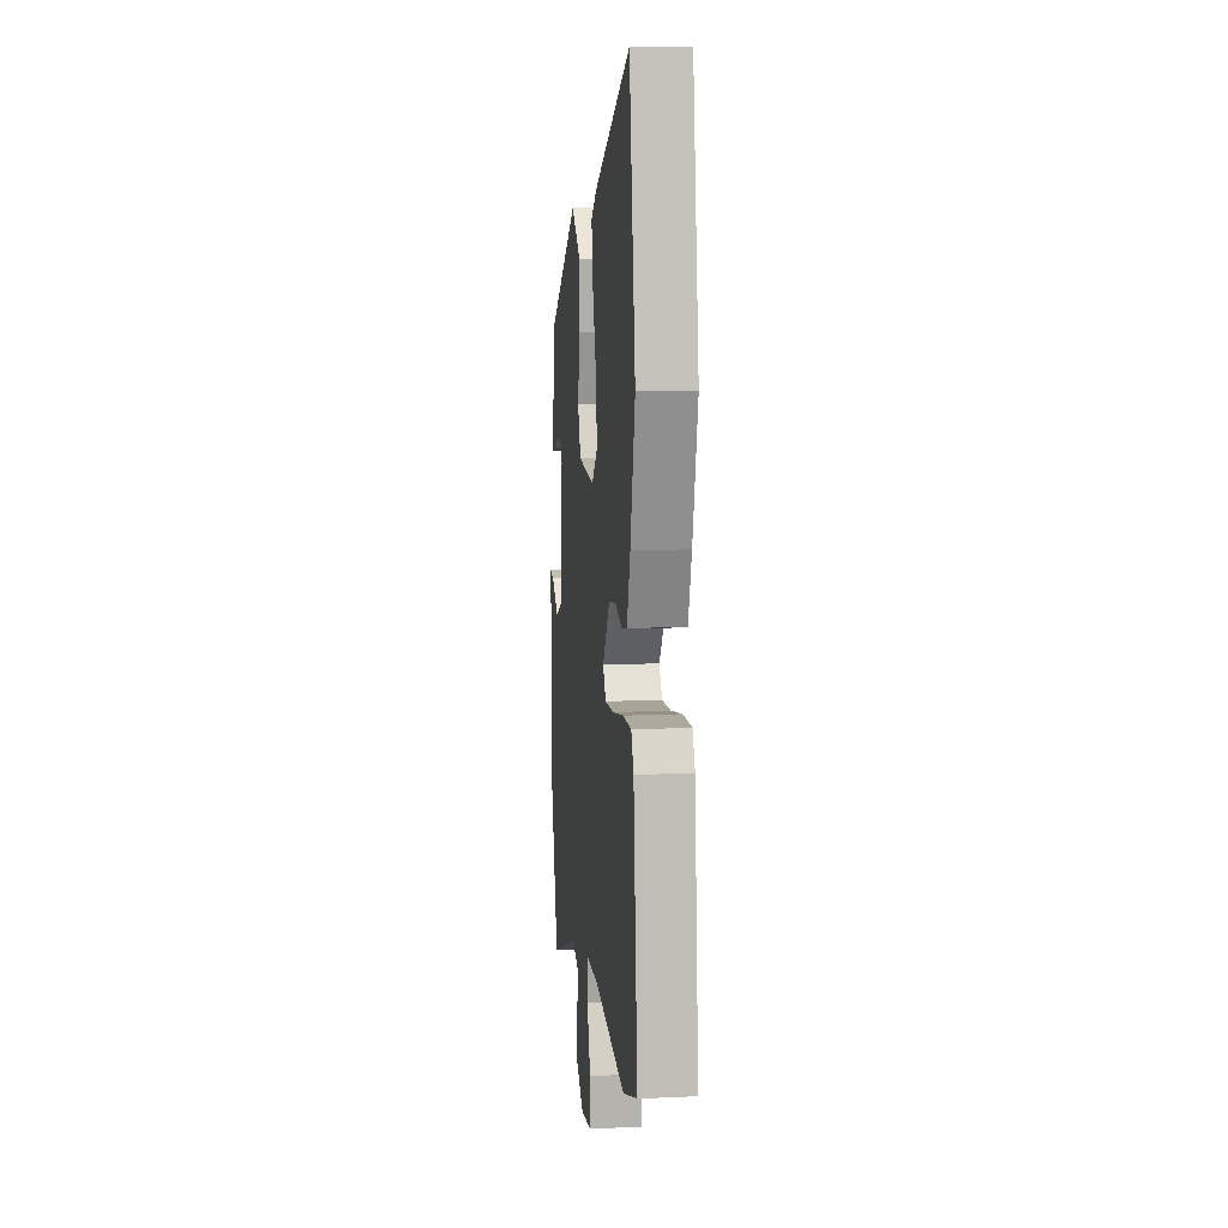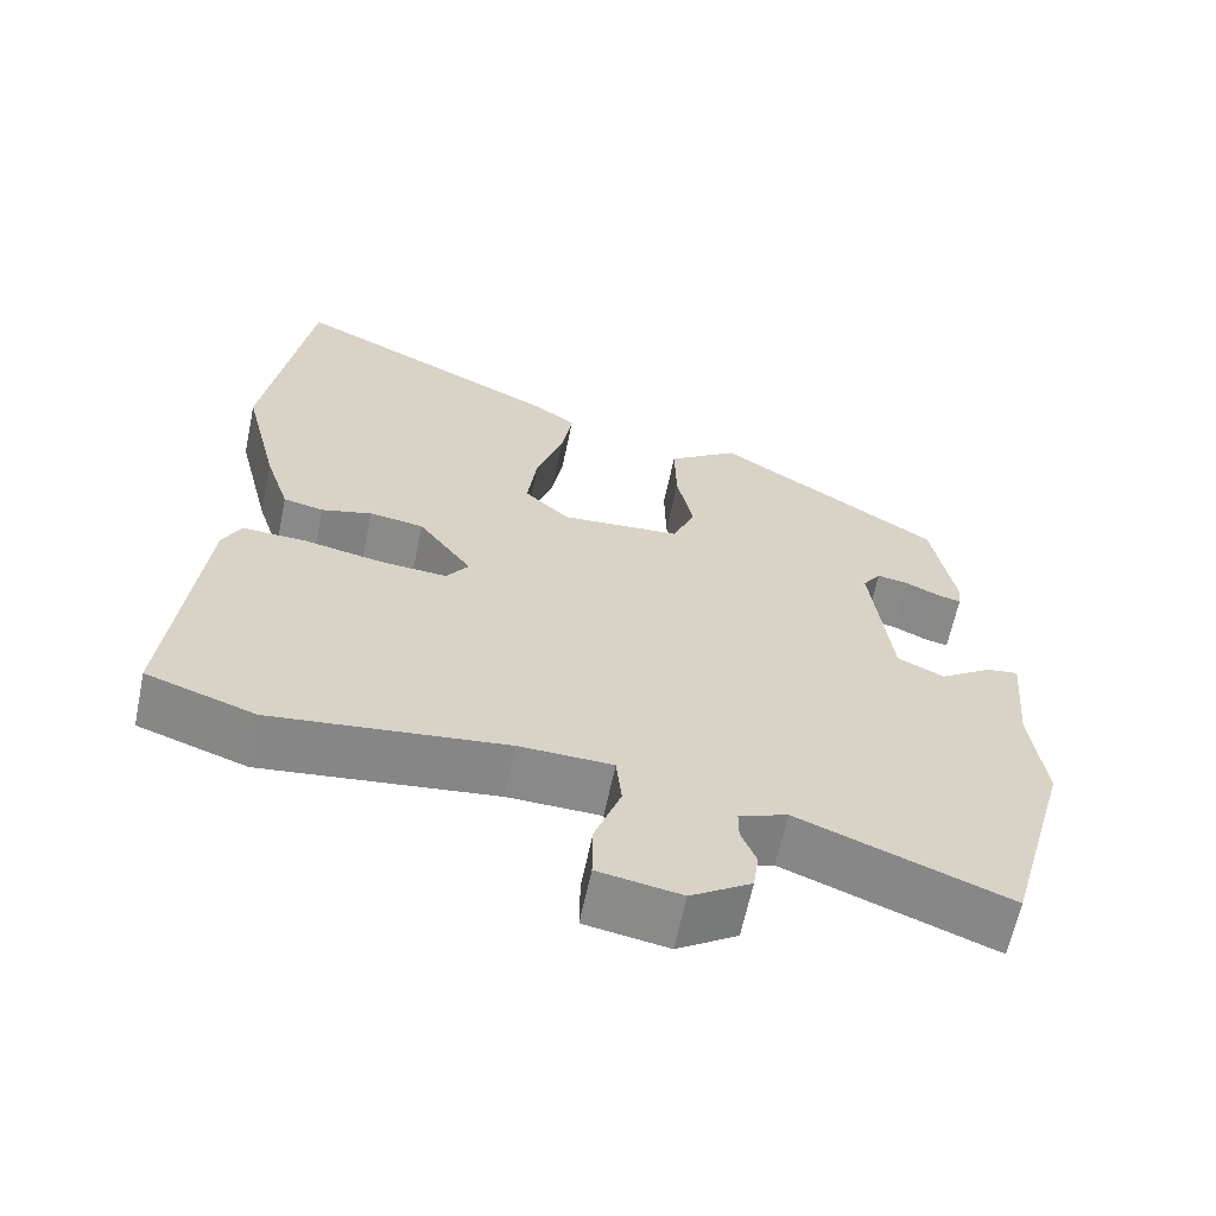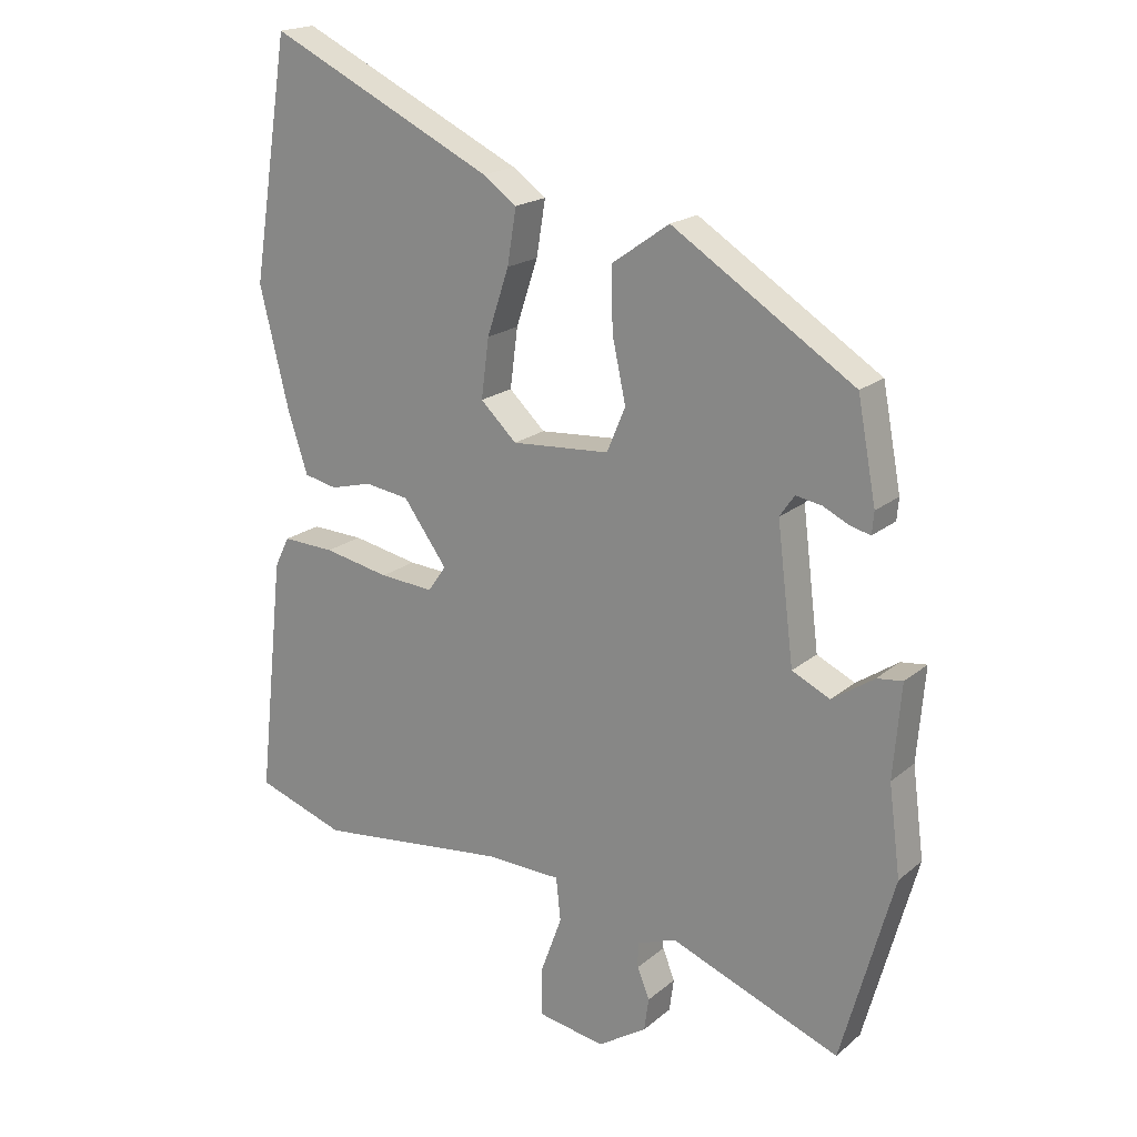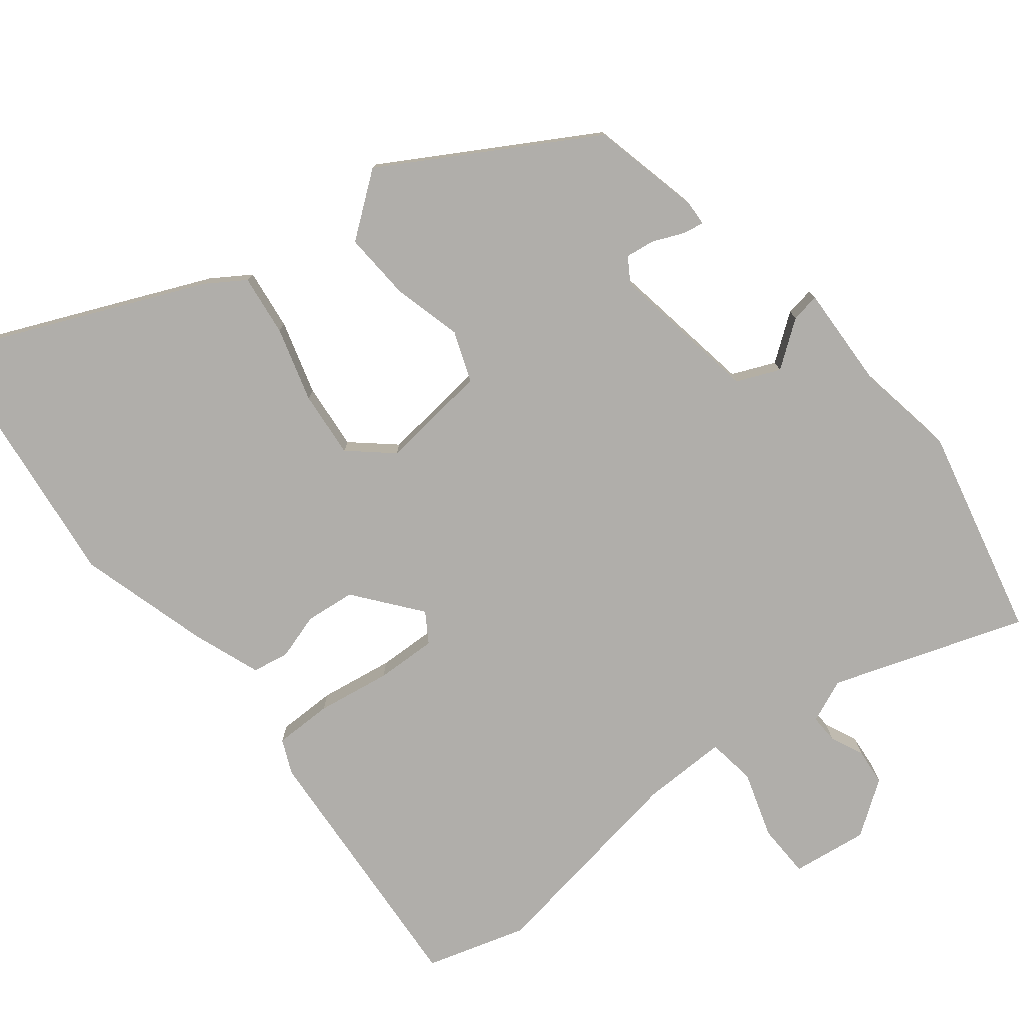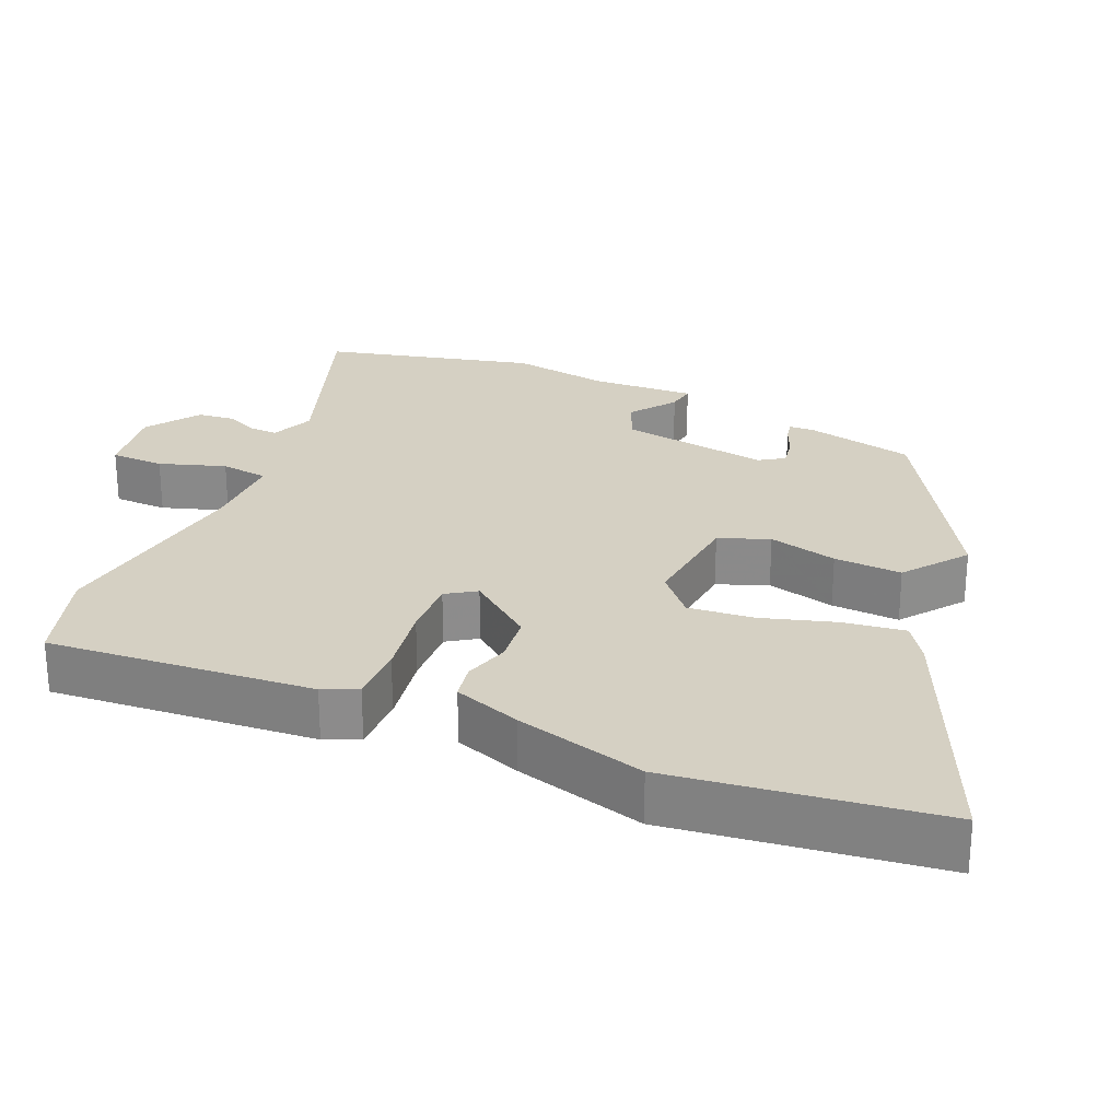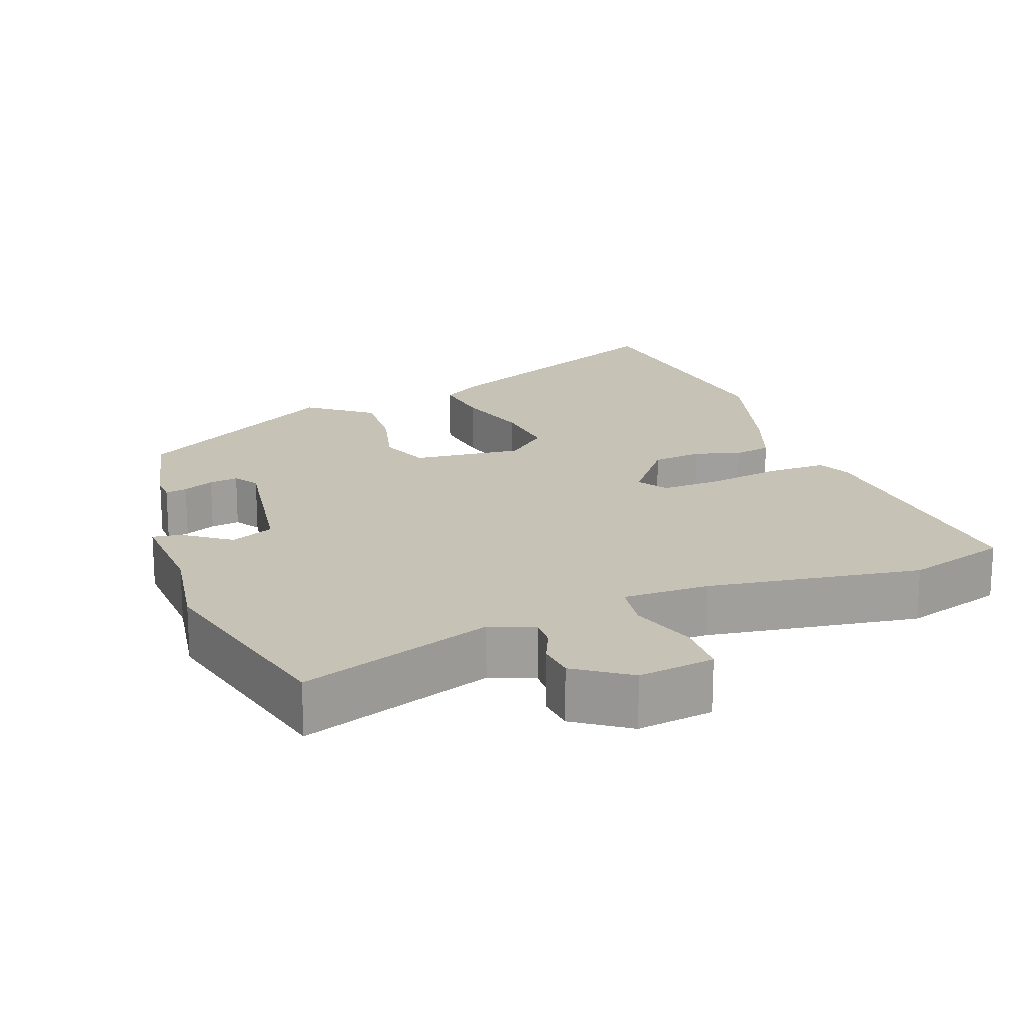
<metadata>
{"format":"obj","ext":"obj","renderer":"f3d","projection":"perspective","resolution":1024,"background":"white","views":[{"elev":11.2,"azim":-96.4,"up":"+Z"},{"elev":-63.1,"azim":-11.8,"up":"+Z"},{"elev":19.2,"azim":33.8,"up":"+Z"},{"elev":-77.9,"azim":40.6,"up":"+Y"},{"elev":26.1,"azim":-64.9,"up":"+Y"},{"elev":18.9,"azim":161.5,"up":"+Y"}]}
</metadata>
<code>
v -0.42 0.07 -0.527
v -0.558 0.07 -0.48
v -0.518 0.07 -0.11
v -0.495 0.07 -0.063
v -0.414 0.07 -0.066
v -0.312 0.07 -0.086
v -0.228 0.07 -0.092
v -0.2 0.07 -0.052
v -0.268 0.07 0.041
v -0.337 0.07 0.051
v -0.401 0.07 0.034
v -0.452 0.07 0.045
v -0.483 0.07 0.14
v -0.528 0.07 0.324
v -0.47 0.07 0.693
v -0.122 0.07 0.525
v -0.07 0.07 0.488
v -0.084 0.07 0.403
v -0.118 0.07 0.301
v -0.13 0.07 0.209
v -0.074 0.07 0.156
v 0.078 0.07 0.167
v 0.107 0.07 0.236
v 0.086 0.07 0.333
v 0.084 0.07 0.428
v 0.173 0.07 0.491
v 0.455 0.07 0.311
v 0.484 0.07 0.157
v 0.481 0.07 0.123
v 0.451 0.07 0.13
v 0.409 0.07 0.15
v 0.369 0.07 0.157
v 0.346 0.07 0.124
v 0.372 0.07 -0.086
v 0.431 0.07 -0.114
v 0.496 0.07 -0.07
v 0.536 0.07 -0.065
v 0.524 0.07 -0.209
v 0.542 0.07 -0.348
v 0.461 0.07 -0.639
v 0.197 0.07 -0.537
v 0.136 0.07 -0.56
v 0.136 0.07 -0.599
v 0.155 0.07 -0.646
v 0.148 0.07 -0.697
v 0.072 0.07 -0.746
v -0.033 0.07 -0.728
v -0.032 0.07 -0.653
v 0.001 0.07 -0.562
v -0.006 0.07 -0.495
v -0.124 0.07 -0.492
v -0.42 0 -0.527
v -0.558 0 -0.48
v -0.518 0 -0.11
v -0.495 0 -0.063
v -0.414 0 -0.066
v -0.312 0 -0.086
v -0.228 0 -0.092
v -0.2 0 -0.052
v -0.268 0 0.041
v -0.337 0 0.051
v -0.401 0 0.034
v -0.452 0 0.045
v -0.483 0 0.14
v -0.528 0 0.324
v -0.47 0 0.693
v -0.122 0 0.525
v -0.07 0 0.488
v -0.084 0 0.403
v -0.118 0 0.301
v -0.13 0 0.209
v -0.074 0 0.156
v 0.078 0 0.167
v 0.107 0 0.236
v 0.086 0 0.333
v 0.084 0 0.428
v 0.173 0 0.491
v 0.455 0 0.311
v 0.484 0 0.157
v 0.481 0 0.123
v 0.451 0 0.13
v 0.409 0 0.15
v 0.369 0 0.157
v 0.346 0 0.124
v 0.372 0 -0.086
v 0.431 0 -0.114
v 0.496 0 -0.07
v 0.536 0 -0.065
v 0.524 0 -0.209
v 0.542 0 -0.348
v 0.461 0 -0.639
v 0.197 0 -0.537
v 0.136 0 -0.56
v 0.136 0 -0.599
v 0.155 0 -0.646
v 0.148 0 -0.697
v 0.072 0 -0.746
v -0.033 0 -0.728
v -0.032 0 -0.653
v 0.001 0 -0.562
v -0.006 0 -0.495
v -0.124 0 -0.492
f 47 48 49
f 46 47 49
f 45 46 49
f 44 45 49
f 43 44 49
f 42 43 49 50
f 41 42 50
f 38 39 40 41
f 38 41 50
f 37 38 50
f 36 37 50
f 35 36 50
f 34 35 50 51
f 29 30 31
f 28 29 31
f 27 28 31
f 26 27 31
f 25 26 31
f 24 25 31
f 23 24 31 32
f 22 23 32 33
f 17 18 19
f 16 17 19
f 15 16 19
f 14 15 19
f 13 14 19
f 12 13 19
f 11 12 19
f 10 11 19
f 9 10 19 20
f 8 9 20 21
f 4 5 6
f 3 4 6
f 2 3 6
f 1 2 6
f 51 1 6
f 51 6 7
f 33 34 51
f 22 33 51
f 21 22 51
f 8 21 51
f 7 8 51
f 100 99 98
f 100 98 97
f 100 97 96
f 100 96 95
f 100 95 94
f 101 100 94 93
f 101 93 92
f 92 91 90 89
f 101 92 89
f 101 89 88
f 101 88 87
f 101 87 86
f 102 101 86 85
f 82 81 80
f 82 80 79
f 82 79 78
f 82 78 77
f 82 77 76
f 82 76 75
f 83 82 75 74
f 84 83 74 73
f 70 69 68
f 70 68 67
f 70 67 66
f 70 66 65
f 70 65 64
f 70 64 63
f 70 63 62
f 70 62 61
f 71 70 61 60
f 72 71 60 59
f 57 56 55
f 57 55 54
f 57 54 53
f 57 53 52
f 57 52 102
f 58 57 102
f 102 85 84
f 102 84 73
f 102 73 72
f 102 72 59
f 102 59 58
f 1 52 53 2
f 2 53 54 3
f 3 54 55 4
f 4 55 56 5
f 5 56 57 6
f 6 57 58 7
f 7 58 59 8
f 8 59 60 9
f 9 60 61 10
f 10 61 62 11
f 11 62 63 12
f 12 63 64 13
f 13 64 65 14
f 14 65 66 15
f 15 66 67 16
f 16 67 68 17
f 17 68 69 18
f 18 69 70 19
f 19 70 71 20
f 20 71 72 21
f 21 72 73 22
f 22 73 74 23
f 23 74 75 24
f 24 75 76 25
f 25 76 77 26
f 26 77 78 27
f 27 78 79 28
f 28 79 80 29
f 29 80 81 30
f 30 81 82 31
f 31 82 83 32
f 32 83 84 33
f 33 84 85 34
f 34 85 86 35
f 35 86 87 36
f 36 87 88 37
f 37 88 89 38
f 38 89 90 39
f 39 90 91 40
f 40 91 92 41
f 41 92 93 42
f 42 93 94 43
f 43 94 95 44
f 44 95 96 45
f 45 96 97 46
f 46 97 98 47
f 47 98 99 48
f 48 99 100 49
f 49 100 101 50
f 50 101 102 51
f 51 102 52 1

</code>
